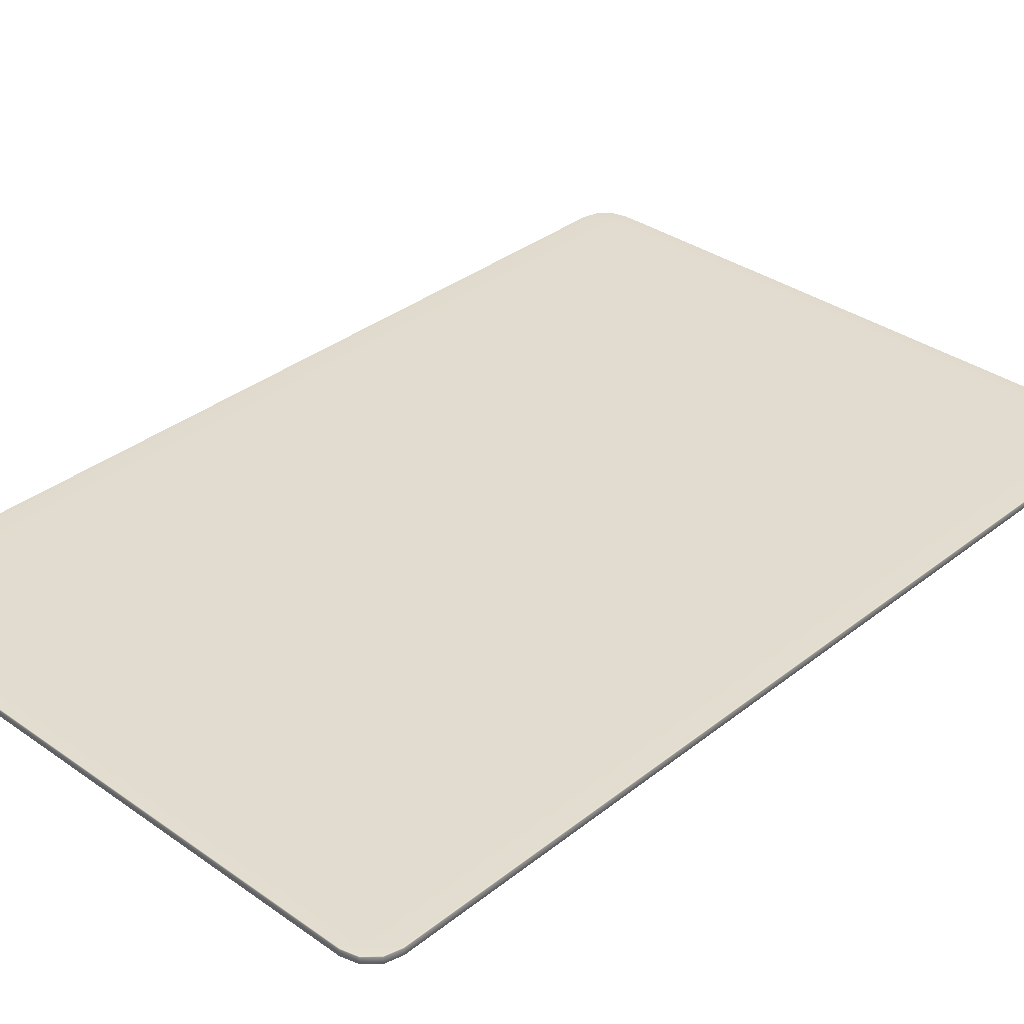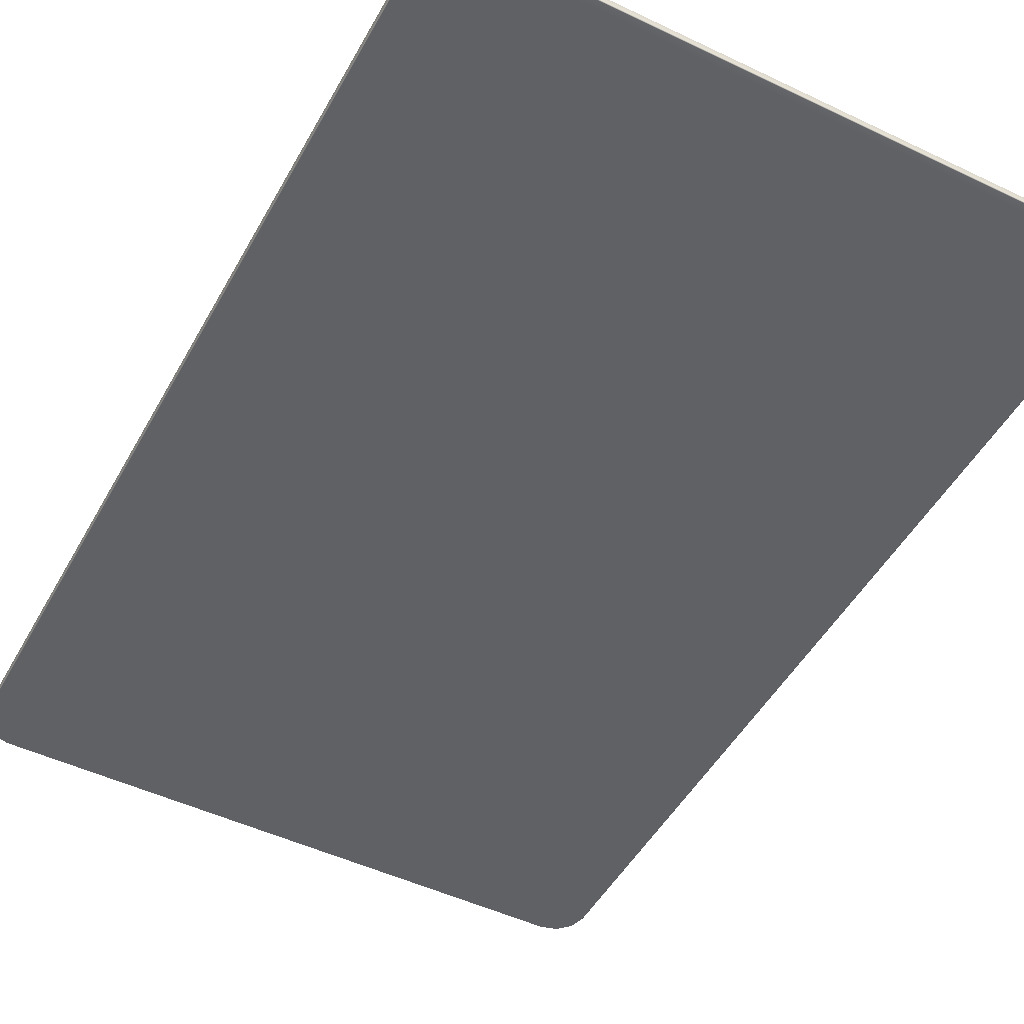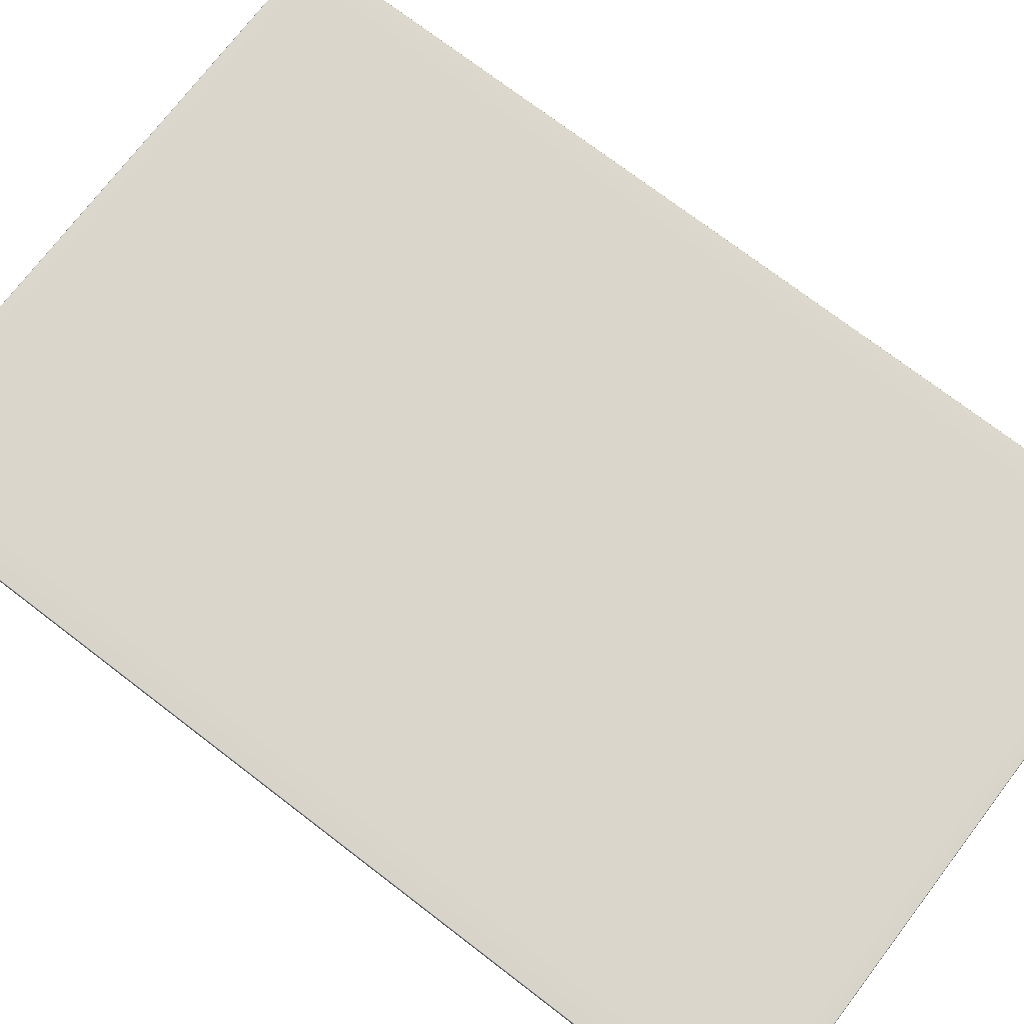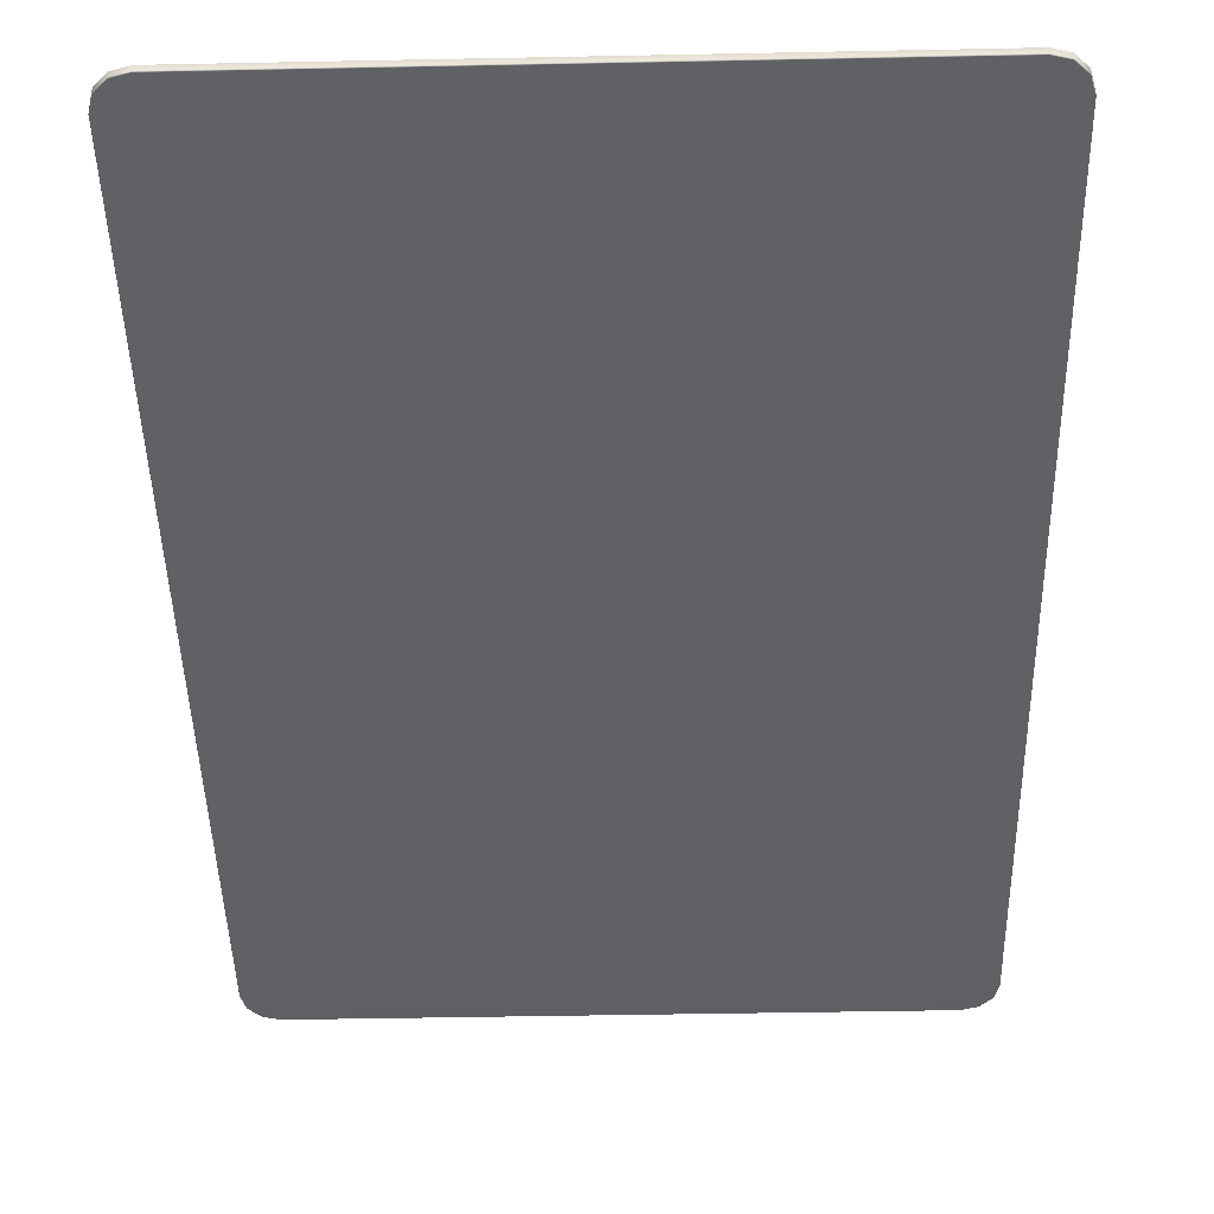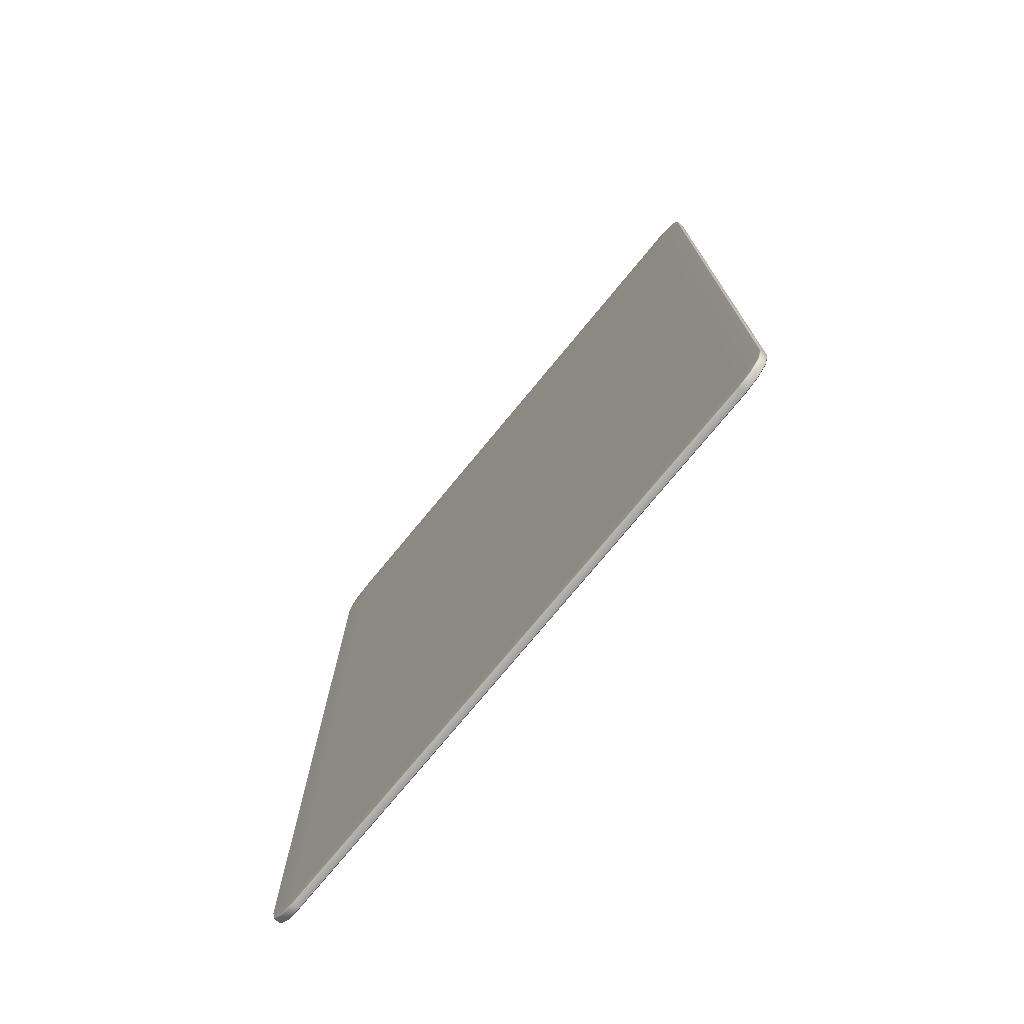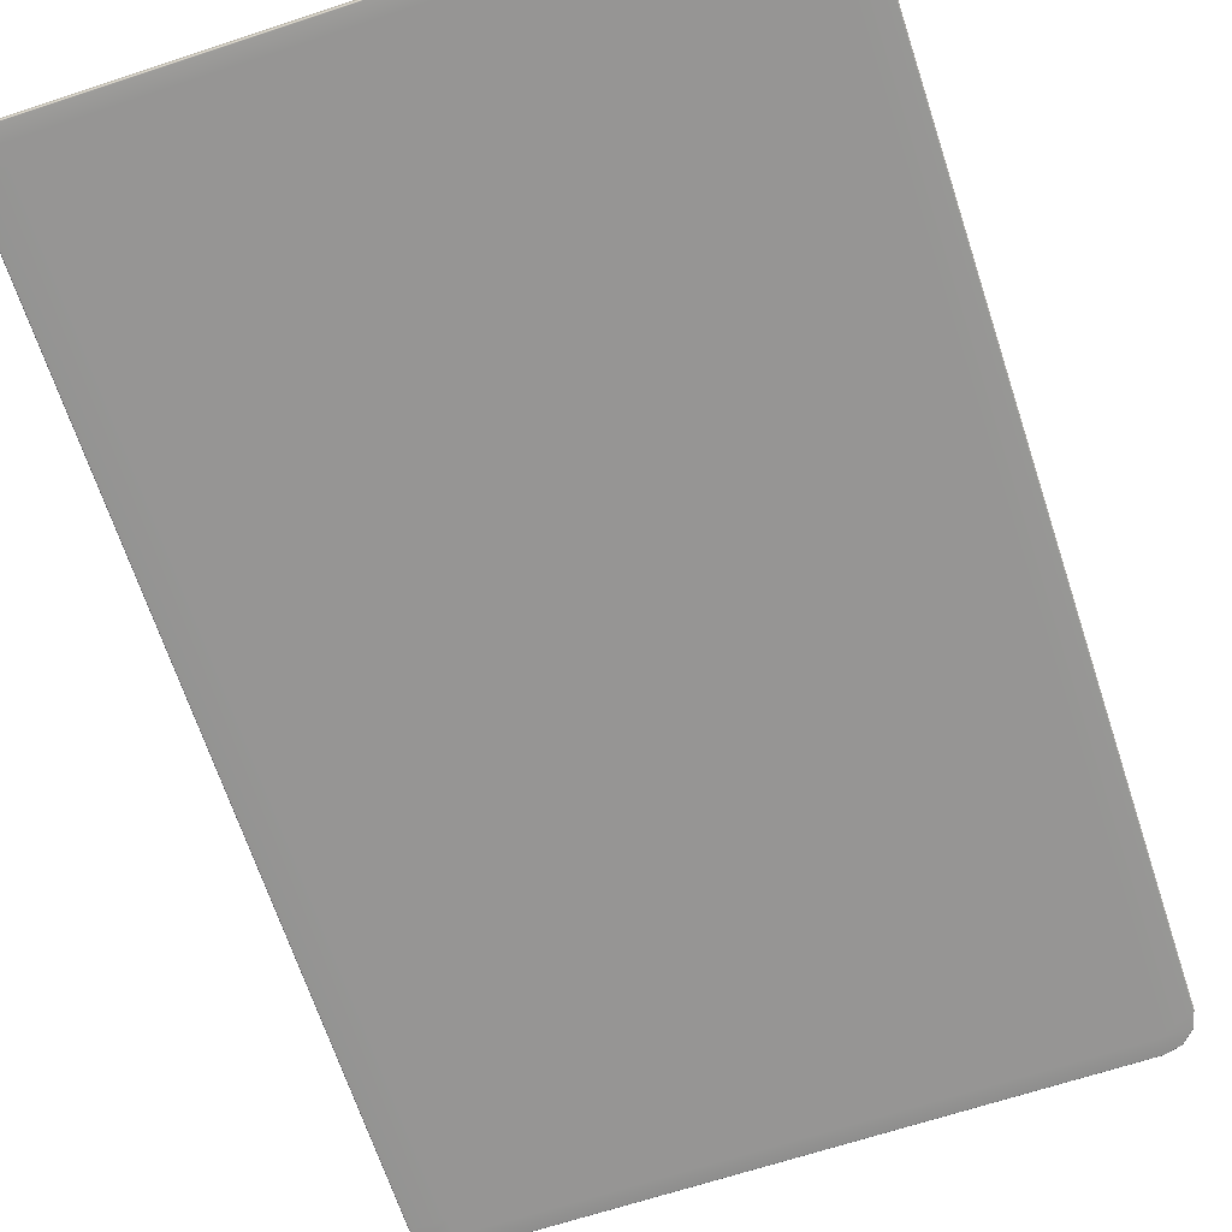
<metadata>
{"format":"obj","ext":"obj","renderer":"f3d","projection":"perspective","resolution":1024,"background":"white","views":[{"elev":34.3,"azim":43.4,"up":"+Y"},{"elev":-48.8,"azim":152.0,"up":"+Y"},{"elev":73.9,"azim":127.4,"up":"+Y"},{"elev":-45.8,"azim":1.3,"up":"+Y"},{"elev":-75.7,"azim":-129.5,"up":"+Z"},{"elev":-67.5,"azim":18.2,"up":"+Y"}]}
</metadata>
<code>
o hearts13
v 0.6189 -0.003838 0.6123
v 0.6189 -0.003838 0.5003
v 0.6909 -0.003838 0.5003
v 0.6909 -0.003838 0.6123
v 0.6909 -0.002838 0.6123
v 0.6909 -0.002838 0.5003
v 0.6189 -0.002838 0.5003
v 0.6189 -0.002838 0.6123
v 0.6909 -0.003838 0.4983
v 0.6189 -0.003838 0.4983
v 0.6189 -0.003838 0.6143
v 0.6909 -0.003838 0.6143
v 0.6909 -0.002838 0.6143
v 0.6189 -0.002838 0.6143
v 0.6189 -0.002838 0.4983
v 0.6909 -0.002838 0.4983
v 0.6189 -0.002938 0.4963
v 0.6189 -0.002838 0.4964
v 0.6909 -0.002938 0.4963
v 0.6909 -0.002838 0.4964
v 0.6149 -0.003738 0.5003
v 0.615 -0.003838 0.5003
v 0.6149 -0.003738 0.6123
v 0.615 -0.003838 0.6123
v 0.6189 -0.003738 0.4963
v 0.6189 -0.003838 0.4964
v 0.6909 -0.003738 0.4963
v 0.6909 -0.003838 0.4964
v 0.6949 -0.003738 0.5003
v 0.6948 -0.003838 0.5003
v 0.6949 -0.003738 0.6123
v 0.6948 -0.003838 0.6123
v 0.6189 -0.003738 0.6163
v 0.6189 -0.003838 0.6162
v 0.6909 -0.003738 0.6163
v 0.6909 -0.003838 0.6162
v 0.6149 -0.002938 0.5003
v 0.615 -0.002838 0.5003
v 0.6149 -0.002938 0.6123
v 0.615 -0.002838 0.6123
v 0.6189 -0.002938 0.6163
v 0.6189 -0.002838 0.6162
v 0.6909 -0.002938 0.6163
v 0.6909 -0.002838 0.6162
v 0.6949 -0.002938 0.5003
v 0.6948 -0.002838 0.5003
v 0.6949 -0.002938 0.6123
v 0.6948 -0.002838 0.6123
v 0.6154 -0.002938 0.4983
v 0.6155 -0.002838 0.4984
v 0.6154 -0.003738 0.4983
v 0.6155 -0.003838 0.4984
v 0.6169 -0.002938 0.4968
v 0.6169 -0.002838 0.4969
v 0.6169 -0.003838 0.4969
v 0.6169 -0.003738 0.4968
v 0.6929 -0.002938 0.4968
v 0.6928 -0.002838 0.4969
v 0.6928 -0.003838 0.4969
v 0.6929 -0.003738 0.4968
v 0.6943 -0.002938 0.4983
v 0.6942 -0.002838 0.4984
v 0.6943 -0.003738 0.4983
v 0.6942 -0.003838 0.4984
v 0.6154 -0.003738 0.6143
v 0.6155 -0.003838 0.6143
v 0.6154 -0.002938 0.6143
v 0.6155 -0.002838 0.6143
v 0.6169 -0.003738 0.6158
v 0.6169 -0.003838 0.6157
v 0.6169 -0.002838 0.6157
v 0.6169 -0.002938 0.6158
v 0.6929 -0.003738 0.6158
v 0.6928 -0.003838 0.6157
v 0.6928 -0.002838 0.6157
v 0.6929 -0.002938 0.6158
v 0.6943 -0.003738 0.6143
v 0.6942 -0.003838 0.6143
v 0.6943 -0.002938 0.6143
v 0.6942 -0.002838 0.6143
v 0.6189 -0.003338 0.4963
v 0.6909 -0.003338 0.4963
v 0.6929 -0.003338 0.4968
v 0.6943 -0.003338 0.4983
v 0.6949 -0.003338 0.5003
v 0.6949 -0.003338 0.6123
v 0.6943 -0.003338 0.6143
v 0.6929 -0.003338 0.6158
v 0.6909 -0.003338 0.6163
v 0.6189 -0.003338 0.6163
v 0.6169 -0.003338 0.6158
v 0.6154 -0.003338 0.6143
v 0.6149 -0.003338 0.6123
v 0.6149 -0.003338 0.5003
v 0.6154 -0.003338 0.4983
v 0.6169 -0.003338 0.4968
f 5 6 7 8
f 3 4 1 2
f 10 9 3 2
f 4 12 11 1
f 14 13 5 8
f 16 15 7 6
f 17 18 20 19
f 18 17 53 54
f 19 20 58 57
f 21 22 24 23
f 22 21 51 52
f 23 24 66 65
f 25 26 55 56
f 26 25 27 28
f 28 27 60 59
f 29 30 64 63
f 30 29 31 32
f 32 31 77 78
f 33 34 36 35
f 34 33 69 70
f 35 36 74 73
f 37 38 50 49
f 38 37 39 40
f 40 39 67 68
f 41 42 71 72
f 42 41 43 44
f 44 43 76 75
f 45 46 48 47
f 46 45 61 62
f 47 48 80 79
f 49 50 54 53
f 52 51 56 55
f 57 58 62 61
f 59 60 63 64
f 65 66 70 69
f 68 67 72 71
f 73 74 78 77
f 75 76 79 80
f 25 81 82 27
f 89 90 33 35
f 29 85 86 31
f 23 93 94 21
f 94 95 51 21
f 95 96 56 51
f 96 81 25 56
f 82 83 60 27
f 83 84 63 60
f 84 85 29 63
f 23 65 92 93
f 65 69 91 92
f 69 33 90 91
f 35 73 88 89
f 73 77 87 88
f 77 31 86 87
f 11 12 36 34
f 28 9 10 26
f 66 11 34 70
f 2 1 24 22
f 26 10 52 55
f 64 9 28 59
f 32 4 3 30
f 78 74 36 12
f 18 15 16 20
f 44 13 14 42
f 80 13 44 75
f 48 46 6 5
f 20 16 62 58
f 50 15 18 54
f 8 7 38 40
f 42 14 68 71
f 30 3 9 64
f 52 10 2 22
f 1 11 66 24
f 78 12 4 32
f 48 5 13 80
f 68 14 8 40
f 38 7 15 50
f 62 16 6 46
f 82 81 17 19
f 19 57 83 82
f 57 61 84 83
f 61 45 85 84
f 86 85 45 47
f 87 86 47 79
f 88 87 79 76
f 89 88 76 43
f 41 90 89 43
f 91 90 41 72
f 92 91 72 67
f 93 92 67 39
f 94 93 39 37
f 37 49 95 94
f 49 53 96 95
f 53 17 81 96

</code>
